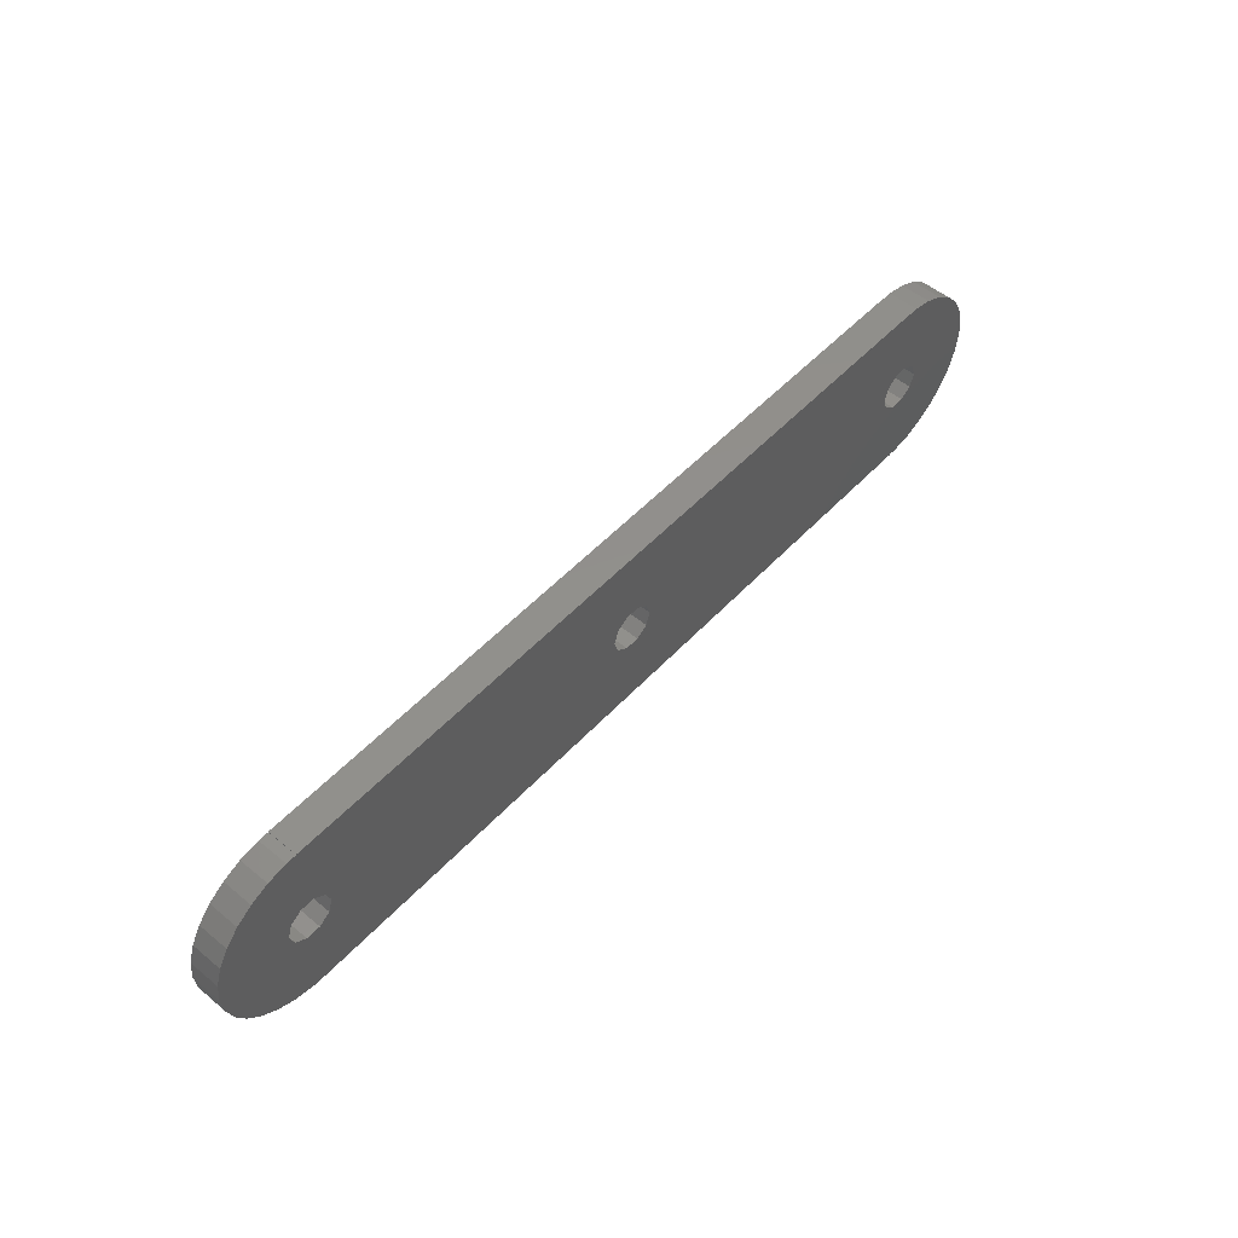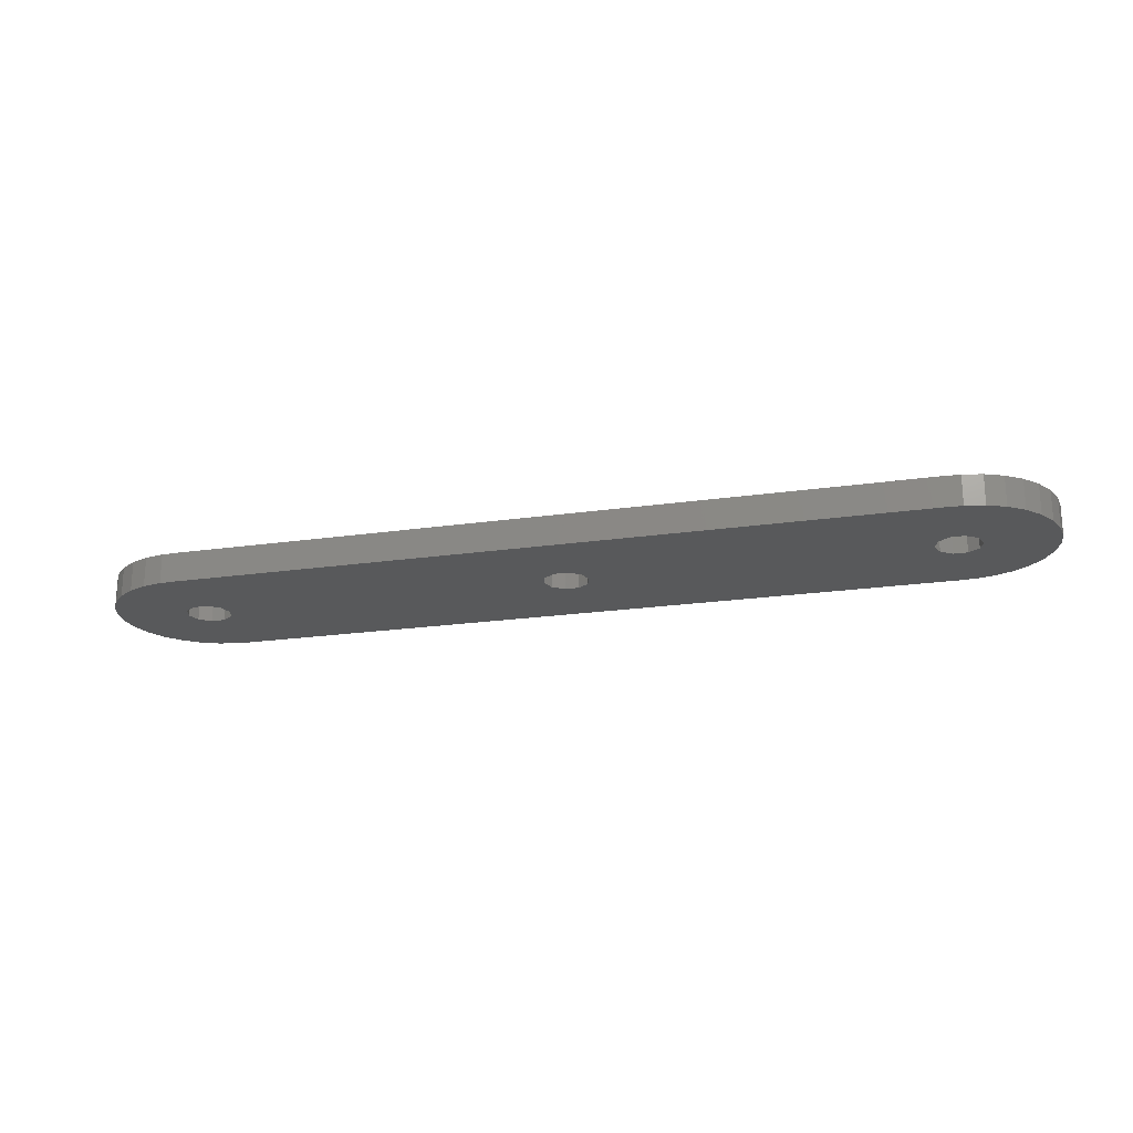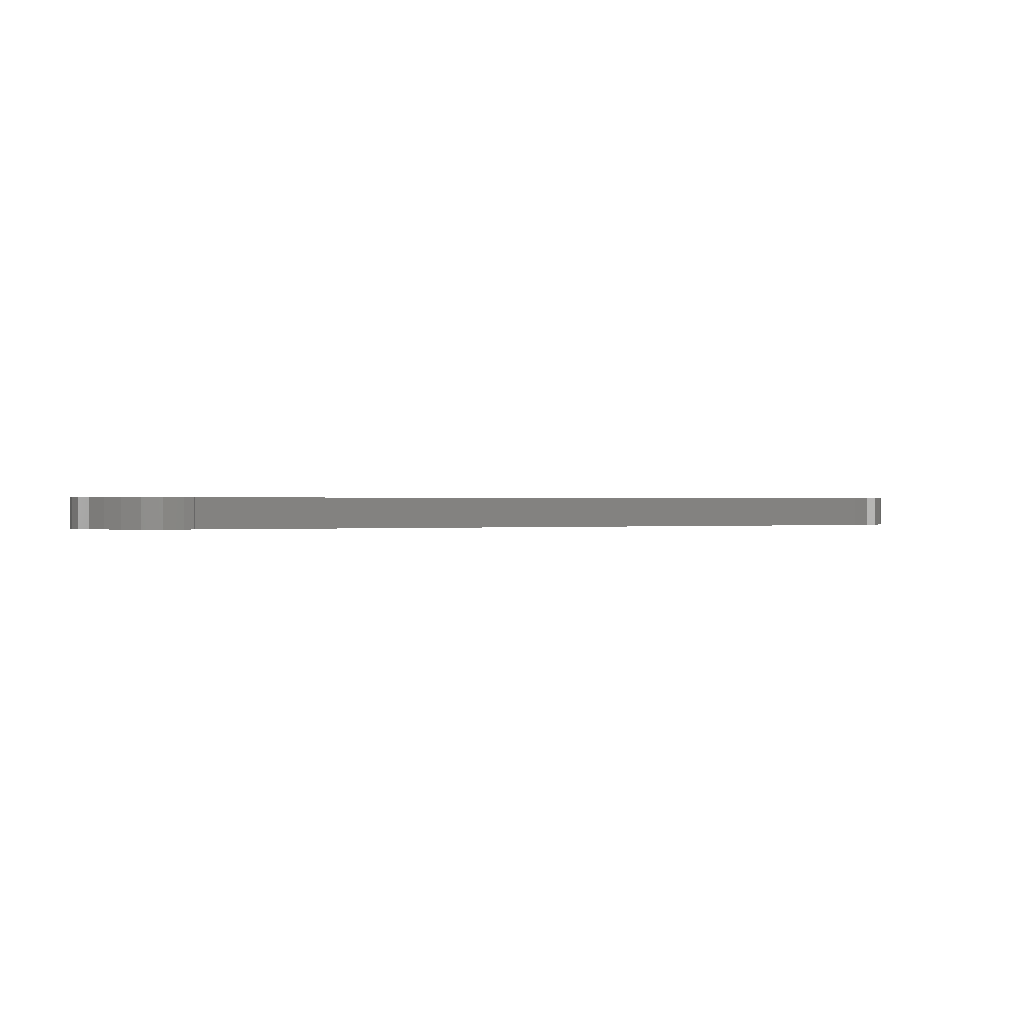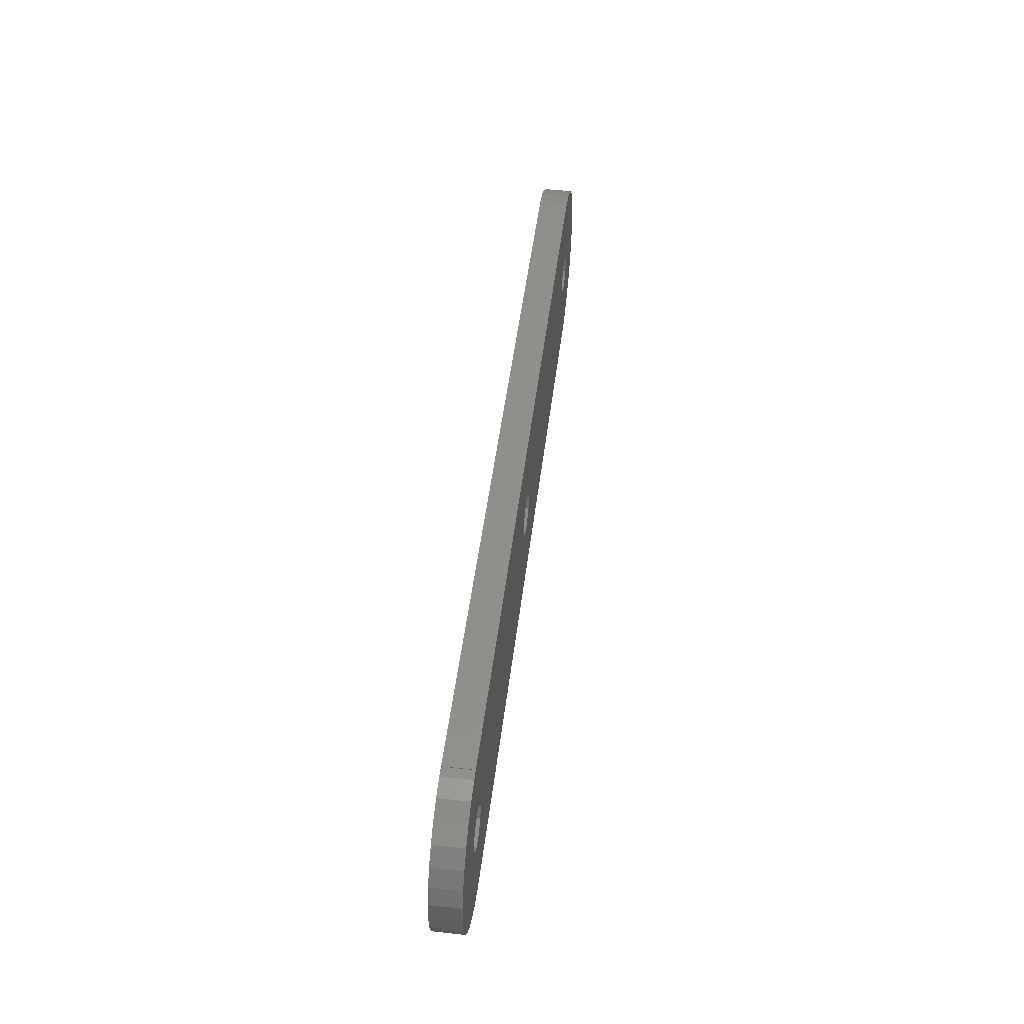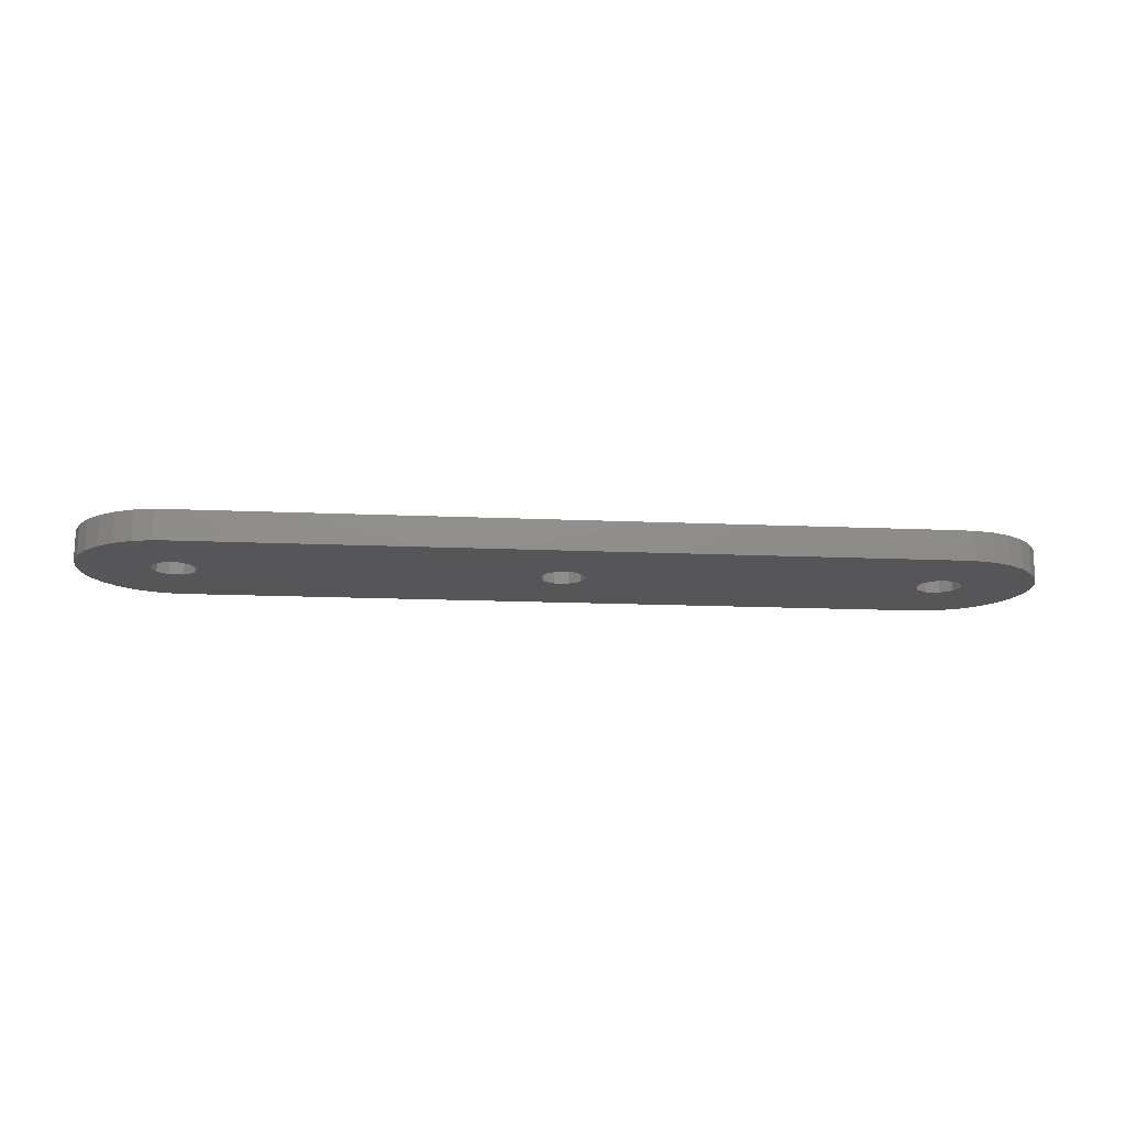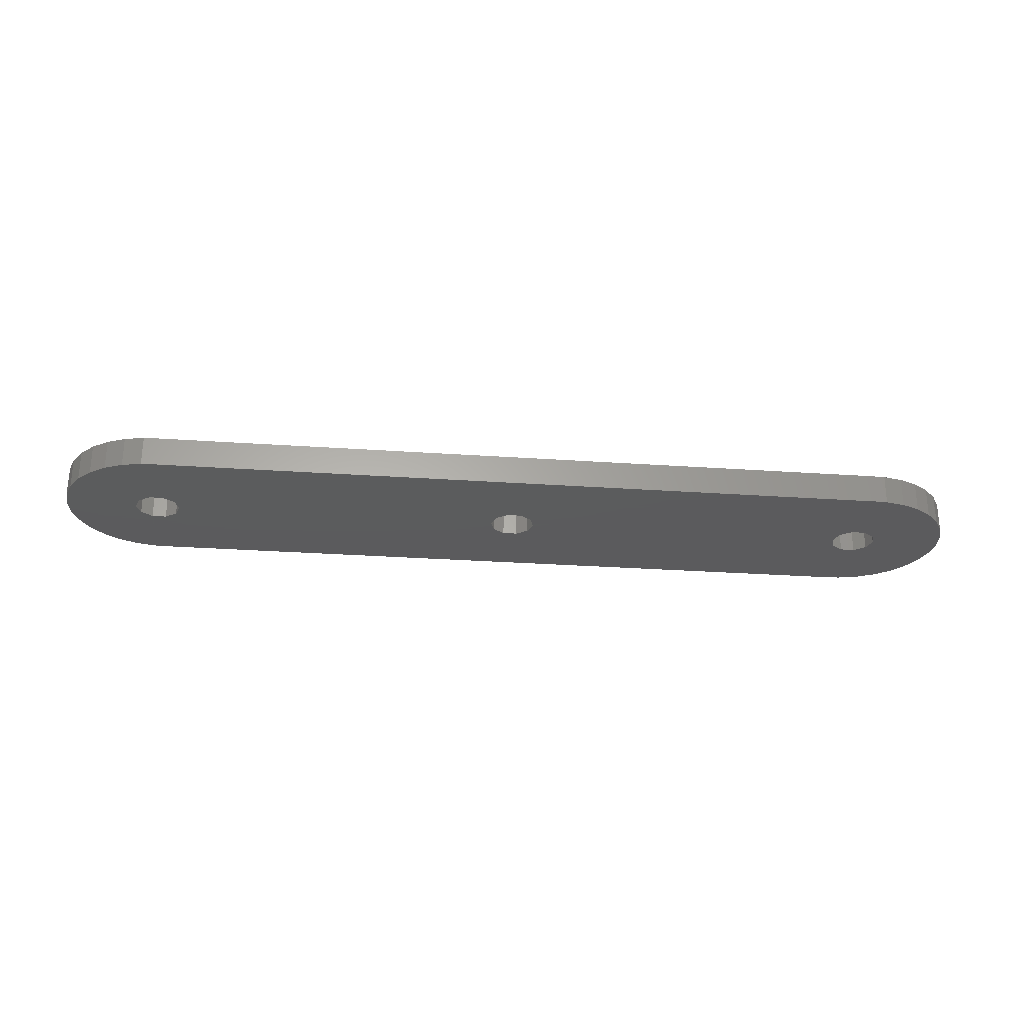
<metadata>
{"format":"stl","ext":"stl","renderer":"f3d","projection":"perspective","resolution":1024,"background":"white","views":[{"elev":52.4,"azim":-48.5,"up":"+Y"},{"elev":-21.2,"azim":14.5,"up":"+Z"},{"elev":0.3,"azim":154.0,"up":"+Z"},{"elev":48.8,"azim":-83.0,"up":"+Y"},{"elev":-16.1,"azim":174.9,"up":"+Z"},{"elev":-27.3,"azim":173.8,"up":"+Z"}]}
</metadata>
<code>
# stl→obj: 136 verts, 280 faces
v -50 -12.5 -2
v -50 -12.43 2
v -50 -12.43 -2
v -50 -12.5 2
v -50 12.43 -2
v -50 12.5 2
v -50 12.5 -2
v -50 12.43 2
v -50.93 -2.853 2
v -49.07 -2.853 2
v -51.31 -12.43 2
v -56.25 -10.83 2
v -52.43 -1.763 2
v -61.42 -5.084 2
v -53 0 2
v -53.86 -11.89 2
v -58.36 9.289 2
v -52.43 1.763 2
v -56.25 10.83 2
v -60.11 7.347 2
v -61.42 5.084 2
v -58.36 -9.289 2
v -60.11 -7.347 2
v -62.23 2.599 2
v -62.5 0 2
v -62.23 -2.599 2
v 47.57 1.763 2
v 50 12.43 2
v 50 12.5 2
v 49.07 2.853 2
v 2.427 1.763 2
v 47 0 2
v 3 0 2
v 0.9271 2.853 2
v -0.9271 2.853 2
v -2.427 1.763 2
v -47 0 2
v -3 0 2
v -47.57 1.763 2
v -49.07 2.853 2
v -50.93 2.853 2
v -51.31 12.43 2
v -53.86 11.89 2
v 53 0 2
v 62.5 0 2
v 62.23 2.599 2
v 61.42 5.084 2
v 62.23 -2.599 2
v 52.43 1.763 2
v 60.11 7.347 2
v 61.42 -5.084 2
v 58.36 9.289 2
v 52.43 -1.763 2
v 56.25 10.83 2
v 60.11 -7.347 2
v 50.93 2.853 2
v 53.86 11.89 2
v 58.36 -9.289 2
v 56.25 -10.83 2
v 51.31 12.43 2
v 50.93 -2.853 2
v 53.86 -11.89 2
v 51.31 -12.43 2
v 50 -12.43 2
v 49.07 -2.853 2
v 47.57 -1.763 2
v 50 -12.5 2
v 2.427 -1.763 2
v 0.9271 -2.853 2
v -0.9271 -2.853 2
v -2.427 -1.763 2
v -47.57 -1.763 2
v 50 -12.43 -2
v 50 -12.5 -2
v 50 12.5 -2
v 50 12.43 -2
v -50.93 2.853 -2
v -49.07 2.853 -2
v -51.31 12.43 -2
v -56.25 10.83 -2
v -52.43 1.763 -2
v -61.42 5.084 -2
v -53 0 -2
v -53.86 11.89 -2
v -58.36 -9.289 -2
v -52.43 -1.763 -2
v -56.25 -10.83 -2
v -60.11 -7.347 -2
v -61.42 -5.084 -2
v -58.36 9.289 -2
v -60.11 7.347 -2
v -62.23 -2.599 -2
v -62.5 0 -2
v -62.23 2.599 -2
v 47.57 -1.763 -2
v 49.07 -2.853 -2
v 2.427 -1.763 -2
v 47 0 -2
v 3 0 -2
v 0.9271 -2.853 -2
v -0.9271 -2.853 -2
v -2.427 -1.763 -2
v -47 0 -2
v -3 0 -2
v -47.57 -1.763 -2
v -49.07 -2.853 -2
v -50.93 -2.853 -2
v -51.31 -12.43 -2
v -53.86 -11.89 -2
v 53 0 -2
v 62.5 0 -2
v 62.23 -2.599 -2
v 61.42 -5.084 -2
v 62.23 2.599 -2
v 52.43 -1.763 -2
v 60.11 -7.347 -2
v 61.42 5.084 -2
v 58.36 -9.289 -2
v 52.43 1.763 -2
v 56.25 -10.83 -2
v 60.11 7.347 -2
v 50.93 -2.853 -2
v 53.86 -11.89 -2
v 58.36 9.289 -2
v 56.25 10.83 -2
v 51.31 -12.43 -2
v 50.93 2.853 -2
v 53.86 11.89 -2
v 51.31 12.43 -2
v 49.07 2.853 -2
v 47.57 1.763 -2
v 2.427 1.763 -2
v 0.9271 2.853 -2
v -0.9271 2.853 -2
v -2.427 1.763 -2
v -47.57 1.763 -2
f 1 2 3
f 2 1 4
f 5 6 7
f 6 5 8
f 9 2 10
f 9 11 2
f 12 9 13
f 14 13 15
f 9 16 11
f 17 18 19
f 20 18 17
f 9 12 16
f 21 18 20
f 13 22 12
f 18 21 15
f 13 23 22
f 24 15 21
f 13 14 23
f 25 15 24
f 15 26 14
f 15 25 26
f 27 28 29
f 28 27 30
f 31 27 29
f 27 31 32
f 32 31 33
f 29 34 31
f 29 35 34
f 36 37 38
f 6 36 35
f 6 35 29
f 36 39 37
f 36 6 39
f 8 39 6
f 39 8 40
f 8 41 40
f 42 41 8
f 43 41 42
f 19 41 43
f 41 19 18
f 44 45 46
f 44 46 47
f 45 44 48
f 49 47 50
f 48 44 51
f 49 50 52
f 53 51 44
f 49 52 54
f 51 53 55
f 56 54 57
f 55 53 58
f 58 53 59
f 47 49 44
f 56 57 60
f 54 56 49
f 28 56 60
f 56 28 30
f 61 59 53
f 59 61 62
f 62 61 63
f 61 64 63
f 65 64 61
f 66 64 65
f 64 66 67
f 68 66 32
f 68 32 33
f 66 68 67
f 69 67 68
f 70 67 69
f 37 71 38
f 72 71 37
f 4 71 72
f 71 4 70
f 2 72 10
f 4 72 2
f 70 4 67
f 67 73 64
f 73 67 74
f 28 75 29
f 75 28 76
f 77 5 78
f 77 79 5
f 80 77 81
f 82 81 83
f 77 84 79
f 85 86 87
f 88 86 85
f 77 80 84
f 89 86 88
f 81 90 80
f 86 89 83
f 81 91 90
f 92 83 89
f 81 82 91
f 93 83 92
f 83 94 82
f 83 93 94
f 95 73 74
f 73 95 96
f 97 95 74
f 95 97 98
f 98 97 99
f 74 100 97
f 74 101 100
f 102 103 104
f 1 102 101
f 1 101 74
f 102 105 103
f 102 1 105
f 3 105 1
f 105 3 106
f 3 107 106
f 108 107 3
f 109 107 108
f 87 107 109
f 107 87 86
f 110 111 112
f 110 112 113
f 111 110 114
f 115 113 116
f 114 110 117
f 115 116 118
f 119 117 110
f 115 118 120
f 117 119 121
f 122 120 123
f 121 119 124
f 124 119 125
f 113 115 110
f 122 123 126
f 120 122 115
f 73 122 126
f 122 73 96
f 127 125 119
f 125 127 128
f 128 127 129
f 127 76 129
f 130 76 127
f 131 76 130
f 76 131 75
f 132 131 98
f 132 98 99
f 131 132 75
f 133 75 132
f 134 75 133
f 103 135 104
f 136 135 103
f 7 135 136
f 135 7 134
f 5 136 78
f 7 136 5
f 134 7 75
f 1 67 4
f 67 1 74
f 75 6 29
f 6 75 7
f 45 114 46
f 114 45 111
f 129 28 60
f 28 129 76
f 124 54 52
f 54 124 125
f 58 116 55
f 116 58 118
f 55 113 51
f 113 55 116
f 47 121 50
f 121 47 117
f 46 117 47
f 117 46 114
f 50 124 52
f 124 50 121
f 128 60 57
f 60 128 129
f 125 57 54
f 57 125 128
f 48 111 45
f 111 48 112
f 126 62 63
f 62 126 123
f 120 58 59
f 58 120 118
f 73 63 64
f 63 73 126
f 123 59 62
f 59 123 120
f 51 112 48
f 112 51 113
f 93 24 94
f 24 93 25
f 5 42 8
f 42 5 79
f 108 2 11
f 2 108 3
f 91 17 90
f 17 91 20
f 82 20 91
f 20 82 21
f 84 19 43
f 19 84 80
f 94 21 82
f 21 94 24
f 80 17 19
f 17 80 90
f 79 43 42
f 43 79 84
f 85 12 22
f 12 85 87
f 88 14 89
f 14 88 23
f 92 25 93
f 25 92 26
f 85 23 88
f 23 85 22
f 89 26 92
f 26 89 14
f 87 16 12
f 16 87 109
f 109 11 16
f 11 109 108
f 110 49 119
f 49 110 44
f 66 98 32
f 98 66 95
f 130 56 30
f 56 130 127
f 127 49 56
f 49 127 119
f 131 30 27
f 30 131 130
f 115 61 53
f 61 115 122
f 96 66 65
f 66 96 95
f 32 131 27
f 131 32 98
f 115 44 110
f 44 115 53
f 122 65 61
f 65 122 96
f 103 39 136
f 39 103 37
f 15 81 18
f 81 15 83
f 106 9 10
f 9 106 107
f 77 40 41
f 40 77 78
f 78 39 40
f 39 78 136
f 81 41 18
f 41 81 77
f 105 10 72
f 10 105 106
f 105 37 103
f 37 105 72
f 107 13 9
f 13 107 86
f 13 83 15
f 83 13 86
f 99 31 132
f 31 99 33
f 38 135 36
f 135 38 104
f 100 70 69
f 70 100 101
f 134 34 35
f 34 134 133
f 133 31 34
f 31 133 132
f 135 35 36
f 35 135 134
f 97 33 99
f 33 97 68
f 71 104 38
f 104 71 102
f 97 69 68
f 69 97 100
f 101 71 70
f 71 101 102

</code>
